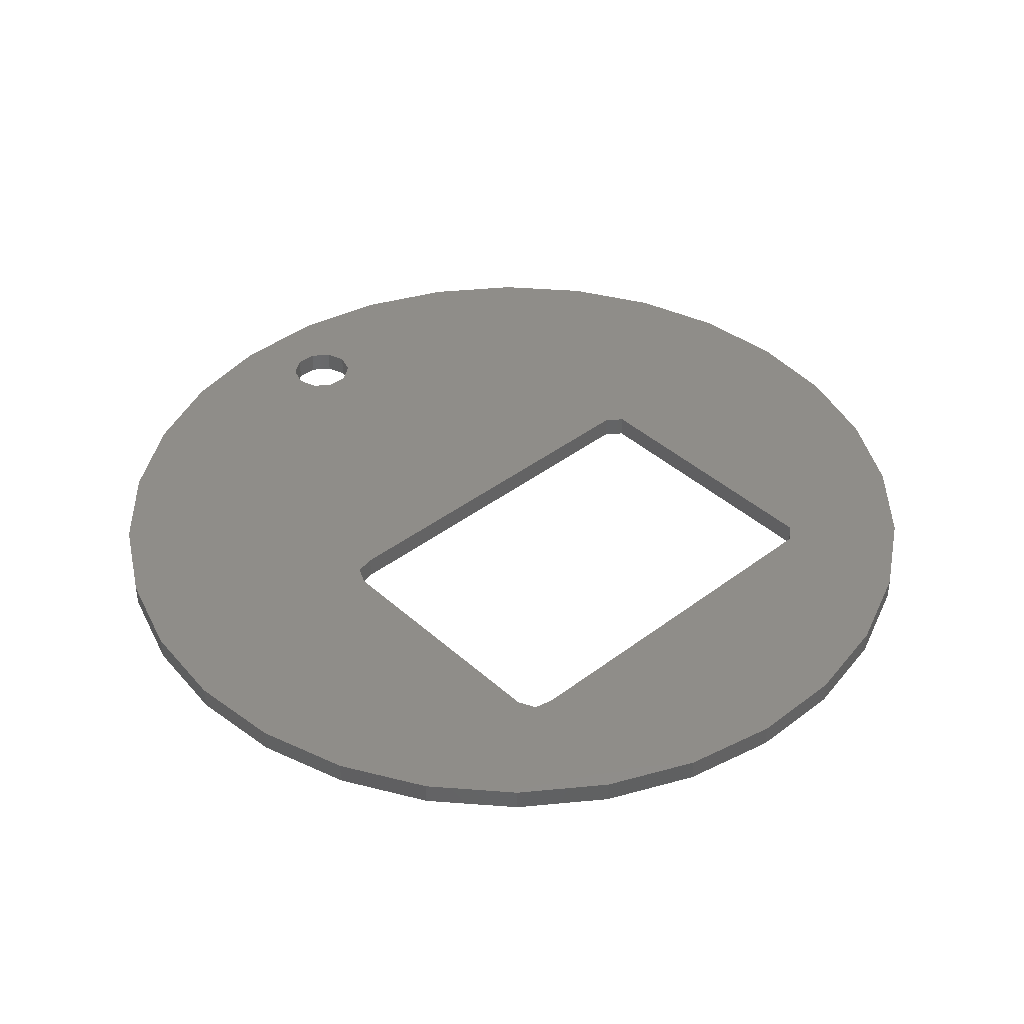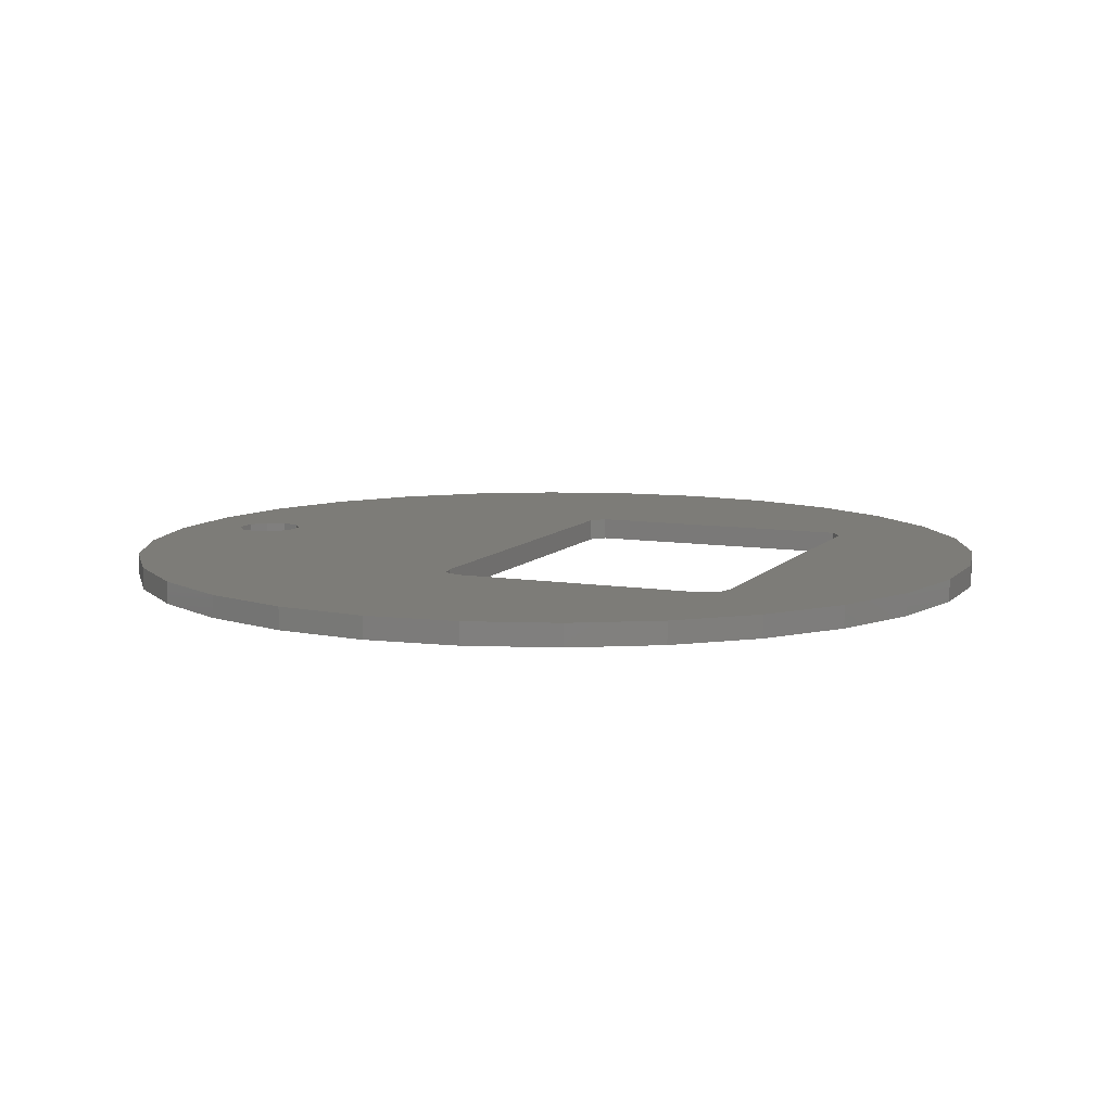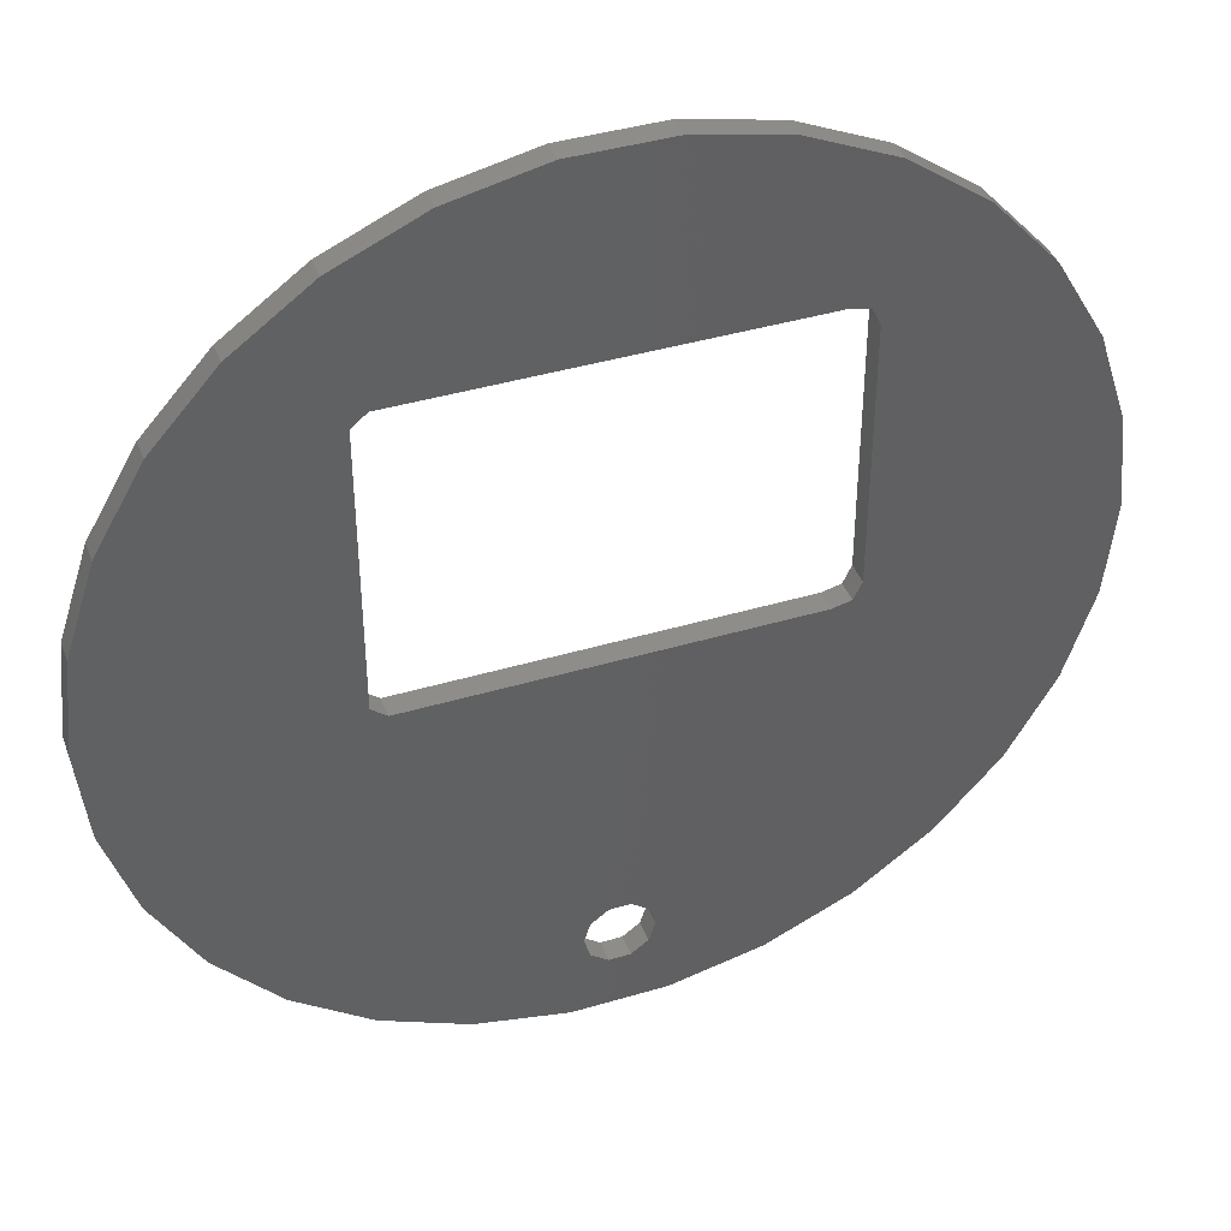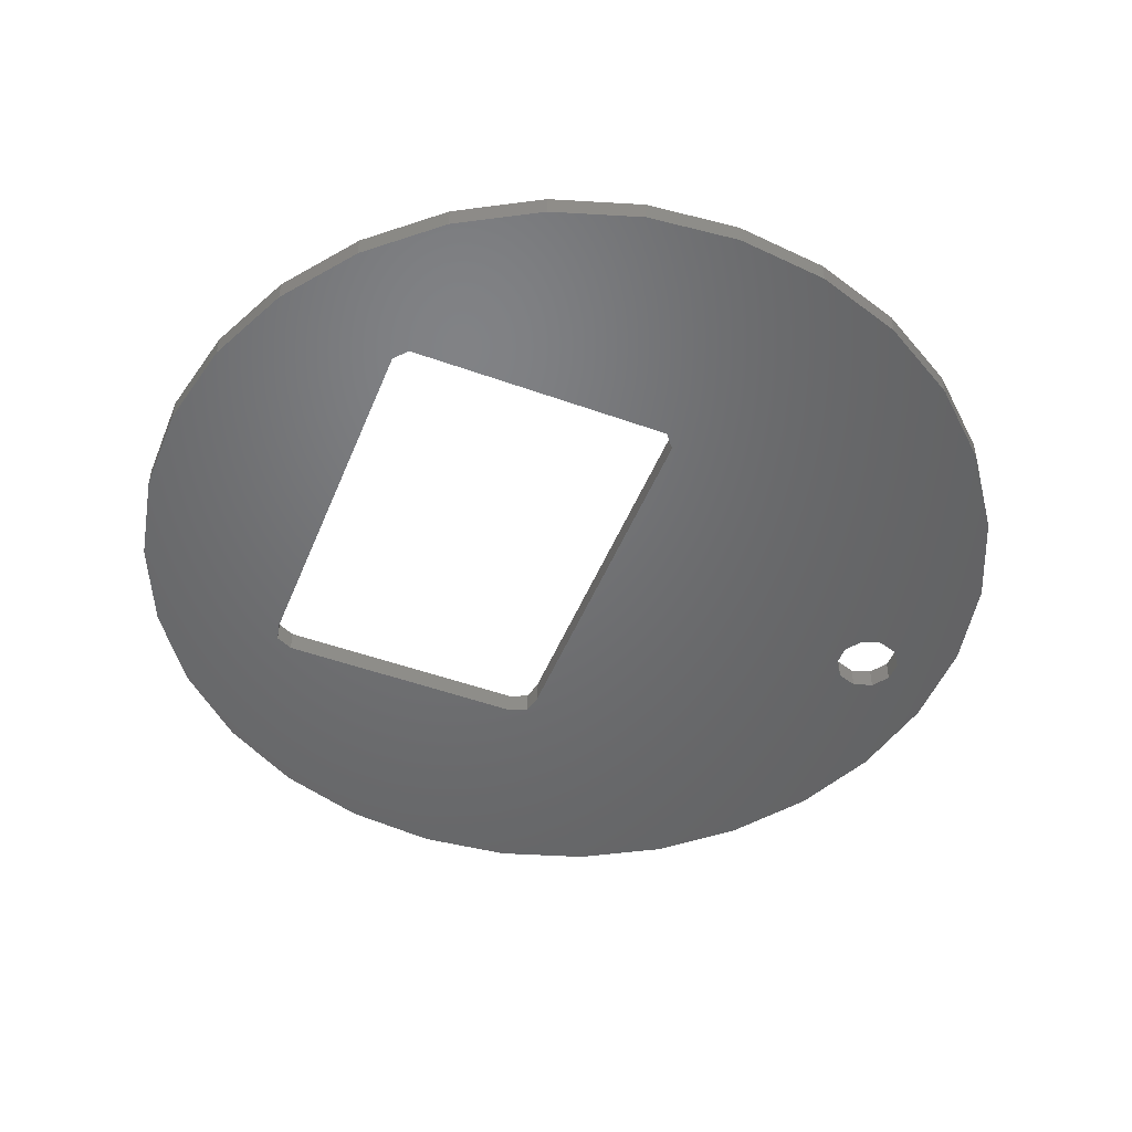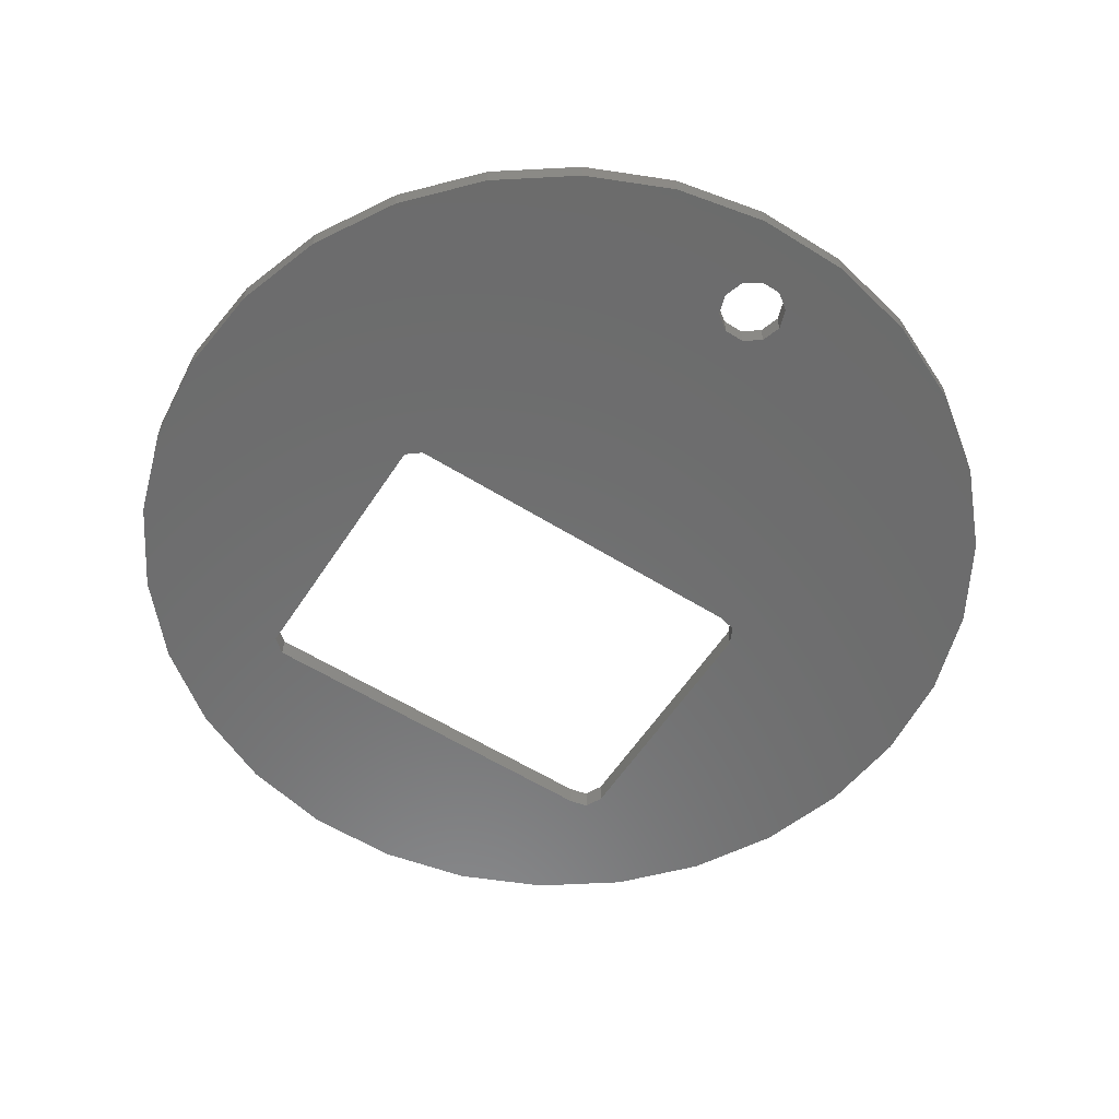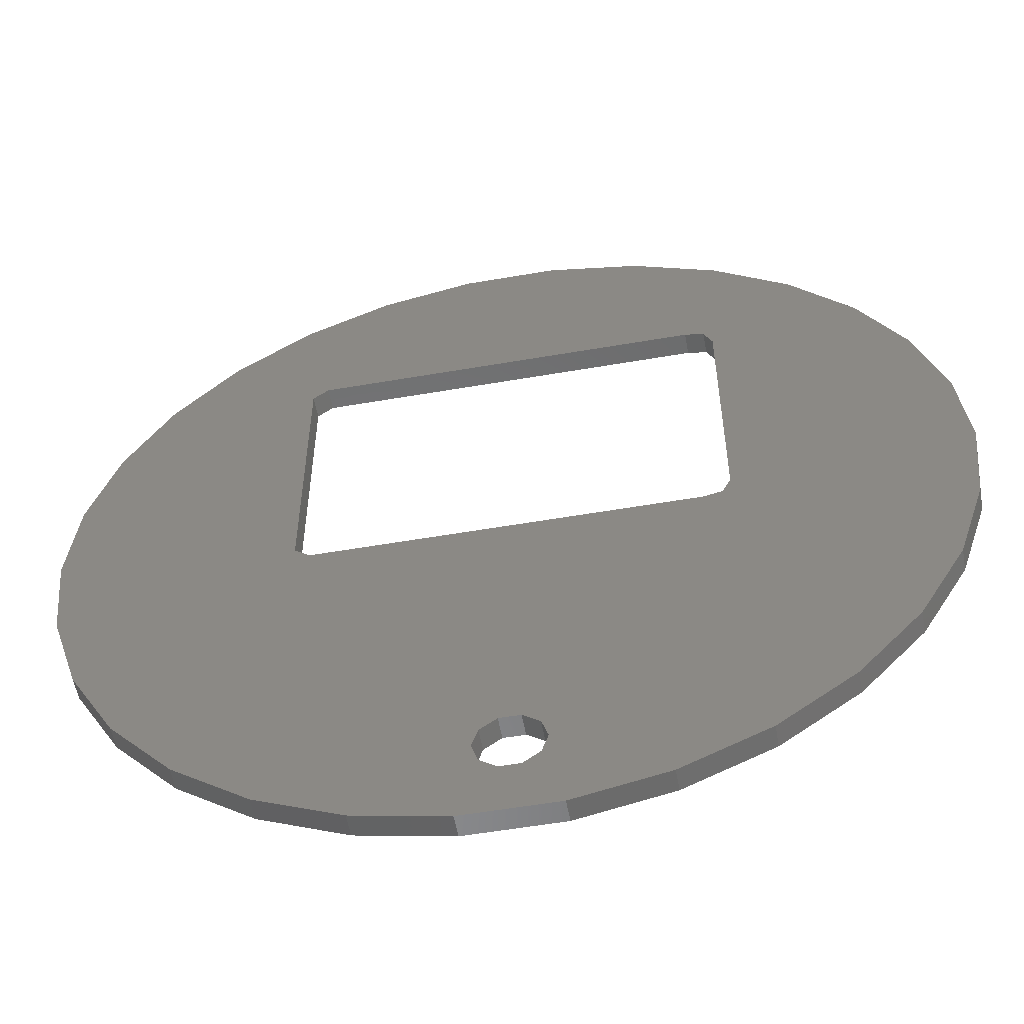
<metadata>
{"format":"stl","ext":"stl","renderer":"f3d","projection":"perspective","resolution":1024,"background":"white","views":[{"elev":41.0,"azim":137.3,"up":"+Z"},{"elev":9.1,"azim":113.1,"up":"+Z"},{"elev":40.8,"azim":-20.0,"up":"+Y"},{"elev":-49.5,"azim":-111.7,"up":"+Z"},{"elev":-58.2,"azim":-32.9,"up":"+Z"},{"elev":-55.6,"azim":10.3,"up":"+Y"}]}
</metadata>
<code>
# stl→obj: 100 verts, 204 faces
v 39.13 8.316 2
v 36.54 16.27 0
v 36.54 16.27 2
v 39.13 8.316 0
v 40 0 2
v 40 0 0
v -4.181 39.78 0
v -12.36 38.04 2
v -4.181 39.78 2
v -12.36 38.04 0
v 26.77 29.73 0
v 20 34.64 2
v 26.77 29.73 2
v 20 34.64 0
v -26.77 -29.73 0
v -20 -34.64 2
v -26.77 -29.73 2
v -20 -34.64 0
v -12.36 -38.04 2
v -12.36 -38.04 0
v 32.36 -23.51 2
v 36.54 -16.27 0
v 36.54 -16.27 2
v 32.36 -23.51 0
v -32.36 23.51 0
v -26.77 29.73 2
v -26.77 29.73 0
v -32.36 23.51 2
v 32.36 23.51 0
v 32.36 23.51 2
v -36.54 -16.27 0
v -39.13 -8.316 2
v -39.13 -8.316 0
v -36.54 -16.27 2
v -32.36 -23.51 2
v -32.36 -23.51 0
v -4.181 -39.78 2
v -4.181 -39.78 0
v 4.181 -39.78 0
v 12.36 -38.04 2
v 4.181 -39.78 2
v 12.36 -38.04 0
v 20 -34.64 0
v 26.77 -29.73 2
v 20 -34.64 2
v 26.77 -29.73 0
v 39.13 -8.316 0
v 39.13 -8.316 2
v -39.13 8.316 0
v -36.54 16.27 2
v -36.54 16.27 0
v -39.13 8.316 2
v 2.427 -33.76 0
v 3 -32 0
v 0.9271 -34.85 0
v -0.9271 -34.85 0
v -2.427 -33.76 0
v 19 -1.5 0
v 18.25 -3.064 0
v 16.55 -3.45 0
v 19 21.5 0
v 2.427 -30.24 0
v 0.9271 -29.15 0
v -0.9271 -29.15 0
v -17.45 -3.45 0
v -2.427 -30.24 0
v -3 -32 0
v 18.25 23.06 0
v 16.55 23.45 0
v 12.36 38.04 0
v 4.181 39.78 0
v -17.45 23.45 0
v -18.8 22.37 0
v -20 34.64 0
v -18.8 -2.368 0
v -40 0 0
v -20 34.64 2
v -40 0 2
v 19 -1.5 2
v 19 21.5 2
v 18.25 -3.064 2
v 18.25 23.06 2
v 16.55 23.45 2
v 12.36 38.04 2
v 4.181 39.78 2
v -17.45 23.45 2
v -18.8 22.37 2
v 16.55 -3.45 2
v 2.427 -30.24 2
v 2.427 -33.76 2
v 3 -32 2
v 0.9271 -29.15 2
v -0.9271 -29.15 2
v -17.45 -3.45 2
v -2.427 -33.76 2
v -2.427 -30.24 2
v -3 -32 2
v -18.8 -2.368 2
v 0.9271 -34.85 2
v -0.9271 -34.85 2
f 1 2 3
f 2 1 4
f 5 4 1
f 4 5 6
f 7 8 9
f 8 7 10
f 11 12 13
f 12 11 14
f 15 16 17
f 16 15 18
f 18 19 16
f 19 18 20
f 21 22 23
f 22 21 24
f 25 26 27
f 26 25 28
f 3 29 30
f 29 3 2
f 31 32 33
f 32 31 34
f 15 35 36
f 35 15 17
f 20 37 19
f 37 20 38
f 39 40 41
f 40 39 42
f 43 44 45
f 44 43 46
f 23 47 48
f 47 23 22
f 49 50 51
f 50 49 52
f 42 53 54
f 39 55 53
f 39 56 55
f 38 56 39
f 20 57 38
f 56 38 57
f 58 6 47
f 59 47 22
f 6 58 4
f 59 22 24
f 4 58 2
f 60 24 46
f 61 2 58
f 62 46 43
f 2 61 29
f 29 61 11
f 47 59 58
f 24 60 59
f 62 43 42
f 53 42 39
f 62 42 54
f 46 62 60
f 63 60 62
f 64 60 63
f 65 64 66
f 57 20 67
f 20 66 67
f 18 66 20
f 64 65 60
f 15 66 18
f 36 65 15
f 66 15 65
f 68 11 61
f 11 68 14
f 69 14 68
f 69 70 14
f 69 71 70
f 69 7 71
f 72 7 69
f 7 72 10
f 27 72 73
f 72 74 10
f 31 65 36
f 65 31 75
f 72 27 74
f 33 75 31
f 73 25 27
f 76 75 33
f 73 51 25
f 49 75 76
f 75 51 73
f 51 75 49
f 74 26 77
f 26 74 27
f 10 77 8
f 77 10 74
f 51 28 25
f 28 51 50
f 76 52 49
f 52 76 78
f 79 5 1
f 79 1 3
f 5 79 48
f 80 3 30
f 81 48 79
f 80 30 13
f 48 81 23
f 82 13 12
f 3 80 79
f 23 81 21
f 13 82 80
f 12 83 82
f 84 83 12
f 85 83 84
f 9 83 85
f 86 9 8
f 9 86 83
f 77 86 8
f 86 26 87
f 26 86 77
f 88 21 81
f 21 88 44
f 89 44 88
f 44 89 45
f 45 89 40
f 90 40 91
f 40 89 91
f 88 92 89
f 88 93 92
f 94 93 88
f 95 19 37
f 96 19 97
f 93 94 96
f 17 96 94
f 34 94 98
f 96 16 19
f 28 87 26
f 50 87 28
f 96 17 16
f 87 50 98
f 94 35 17
f 52 98 50
f 94 34 35
f 78 98 52
f 98 32 34
f 98 78 32
f 40 90 41
f 99 41 90
f 100 41 99
f 37 100 95
f 100 37 41
f 19 95 97
f 70 85 84
f 85 70 71
f 14 84 12
f 84 14 70
f 71 9 85
f 9 71 7
f 30 11 13
f 11 30 29
f 36 34 31
f 34 36 35
f 38 41 37
f 41 38 39
f 42 45 40
f 45 42 43
f 44 24 21
f 24 44 46
f 48 6 5
f 6 48 47
f 33 78 76
f 78 33 32
f 69 82 83
f 82 69 68
f 60 94 88
f 94 60 65
f 59 79 58
f 79 59 81
f 72 83 86
f 83 72 69
f 65 98 94
f 98 65 75
f 59 88 81
f 88 59 60
f 58 80 61
f 80 58 79
f 61 82 68
f 82 61 80
f 98 73 87
f 73 98 75
f 73 86 87
f 86 73 72
f 54 89 62
f 89 54 91
f 97 66 96
f 66 97 67
f 64 92 93
f 92 64 63
f 63 89 92
f 89 63 62
f 66 93 96
f 93 66 64
f 53 91 54
f 91 53 90
f 95 67 97
f 67 95 57
f 55 100 99
f 100 55 56
f 53 99 90
f 99 53 55
f 56 95 100
f 95 56 57

</code>
